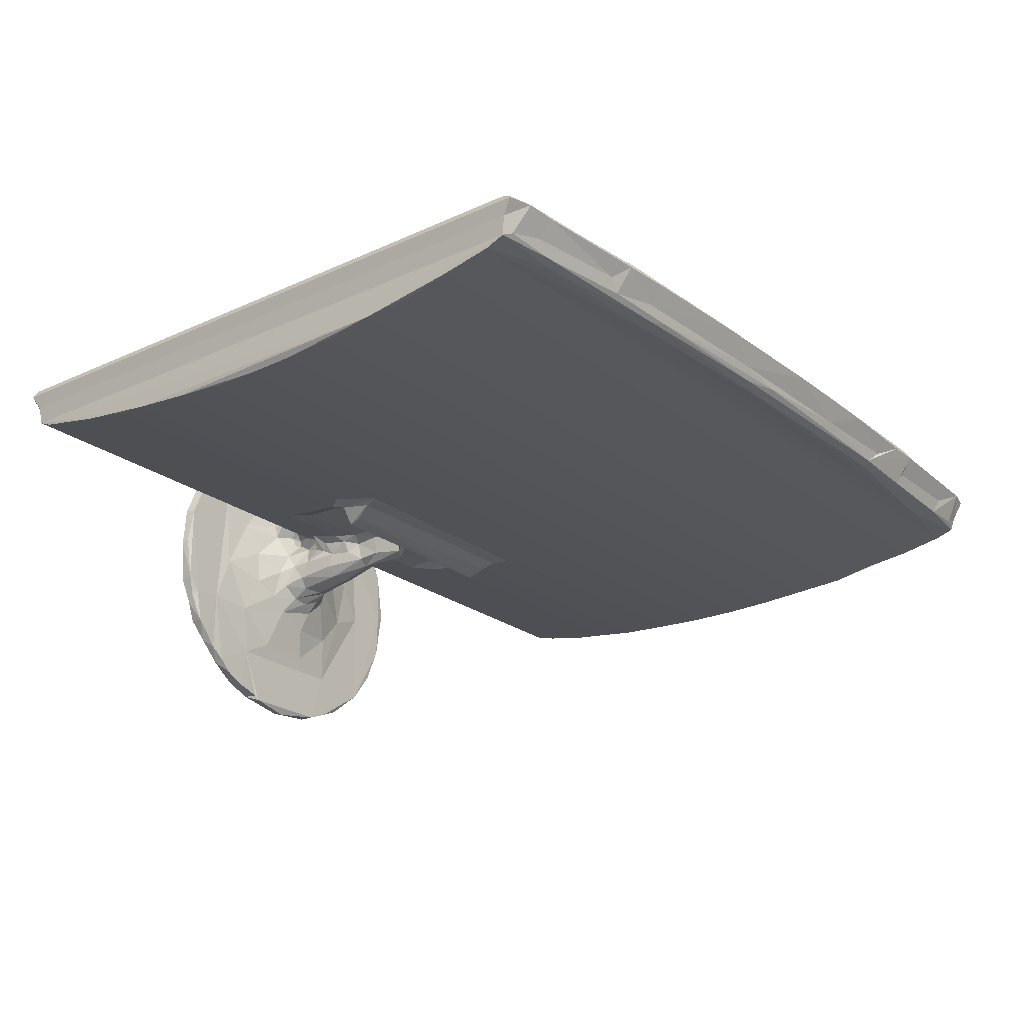
<metadata>
{"format":"obj","ext":"obj","renderer":"f3d","projection":"perspective","resolution":1024,"background":"white","views":[{"elev":-23.0,"azim":-51.8,"up":"+Y"}]}
</metadata>
<code>
v -0.05462 -0.03925 -0.1193
v -0.05819 -0.02912 -0.1204
v -0.05544 -0.03651 -0.1168
v -0.05422 -0.03328 -0.1208
v -0.05348 -0.03418 -0.1157
v -0.06067 -0.01399 -0.1192
v -0.05827 -0.02825 -0.1158
v -0.06026 -0.0129 -0.1166
v -0.05767 0.002027 -0.1208
v -0.05856 0.000801 -0.1158
v -0.01867 -0.07165 -0.1194
v -0.02809 -0.06771 -0.1197
v -0.02512 -0.06848 -0.1159
v -0.02965 -0.06542 -0.1208
v -0.01636 -0.07107 -0.1161
v -0.01343 -0.07143 -0.1208
v -0.01471 -0.07276 -0.1158
v -0.0008311 -0.07469 -0.1197
v 0.001122 -0.0752 -0.1173
v 0.0174 -0.07277 -0.1207
v -0.04568 -0.05329 -0.1192
v -0.04142 -0.05522 -0.1208
v -0.04239 -0.05605 -0.1162
v -0.03772 -0.06116 -0.1192
v -0.0507 -0.04594 -0.1207
v -0.05083 -0.04617 -0.116
v -0.04677 -0.05081 -0.116
v -0.04276 -0.03336 -0.1156
v -0.03259 -0.06467 -0.1161
v -0.03731 -0.06022 -0.1158
v -0.02354 -0.05315 -0.1156
v -0.03701 -0.01568 -0.1148
v -0.02674 -0.03431 -0.1143
v -0.02195 -0.02096 -0.1118
v -0.02279 -0.008491 -0.112
v -0.01214 -0.04717 -0.1145
v 0.01818 -0.07262 -0.1158
v 0.02361 -0.0537 -0.1155
v 0.05562 -0.03982 -0.1208
v 0.008455 -0.0477 -0.1143
v 0.005041 -0.03671 -0.1116
v -0.007533 -0.03174 -0.1106
v -0.01361 -0.02587 -0.1103
v -0.01284 -0.01525 -0.1079
v -0.009934 -0.02087 -0.107
v -0.004149 -0.02524 -0.1066
v 0.006936 -0.02866 -0.109
v 0.002063 -0.0262 -0.1067
v -0.003875 -0.02174 -0.1008
v -0.007363 -0.01792 -0.1
v -0.009211 -0.01257 -0.1031
v 0.002237 -0.02254 -0.09805
v -0.03593 -0.01628 -0.04452
v -0.03131 -0.01318 -0.04561
v -0.00778 -0.01154 -0.09631
v -0.006038 -0.01579 -0.08538
v -0.003123 -0.01972 -0.08466
v -0.006214 -0.01057 -0.08311
v 0.002069 -0.02055 -0.08202
v -0.002865 -0.01523 -0.06924
v 0.000343 -0.0177 -0.06917
v -0.004561 -0.01105 -0.07534
v -0.005523 -0.01621 -0.04433
v -0.01407 -0.01324 -0.04561
v -0.002768 -0.0144 -0.06062
v -0.006892 -0.009885 -0.04448
v -0.001717 -0.01625 -0.04844
v 0.002781 -0.01717 -0.05125
v -0.004401 -0.0173 -0.04304
v -0.03765 -0.01727 -0.04327
v -0.03806 -0.01583 -0.03859
v -0.04257 -0.01135 -0.04304
v -0.04057 -0.01247 -0.03211
v 0.03999 -0.01481 -0.03641
v 0.0418 -0.01246 -0.03195
v -0.1593 0.01165 -0.1013
v -0.1582 0.006315 -0.09788
v -0.158 0.01425 -0.09974
v -0.1555 0.004865 -0.09897
v -0.1296 0.01475 -0.1007
v -0.1358 0.01163 -0.1024
v -0.09896 0.009109 -0.1019
v -0.1016 0.01122 -0.1042
v -0.0974 0.01386 -0.1032
v -0.1572 5.592e-05 -0.09715
v -0.1558 0.001988 -0.09832
v -0.1571 -0.001924 -0.09232
v -0.1572 -0.006664 -0.06767
v -0.136 0.0124 -0.08366
v -0.1407 0.01257 -0.07857
v -0.1572 -0.0102 -0.03969
v -0.1558 -0.009095 -0.0498
v -0.1558 0.01481 -0.09814
v -0.1427 0.0148 -0.08064
v -0.009456 -0.001091 -0.09525
v -0.1359 0.01045 -0.0795
v -0.04041 -0.006594 -0.06793
v -0.04218 -0.009142 -0.04977
v -0.1371 0.01477 -0.08585
v 0.005829 0.01483 -0.08738
v -0.157 -0.01201 -0.0186
v -0.1582 0.006567 0.1327
v -0.1558 -0.0129 -0.001124
v -0.1573 -0.01023 0.07334
v -0.1558 -0.01321 0.01701
v -0.1593 0.01168 0.136
v -0.1416 0.01332 0.1198
v -0.1428 0.01477 0.1208
v -0.1379 0.0148 0.1298
v -0.04869 -0.01002 -0.04101
v -0.04197 -0.0114 -0.02656
v -0.1359 0.01045 0.1233
v -0.01741 0.01138 -0.106
v -0.0589 0.001768 -0.1199
v -0.05505 0.009403 -0.1158
v -0.05547 0.01051 -0.1196
v -0.04101 0.01397 -0.1039
v -0.03337 0.01479 -0.1014
v -0.03958 0.01054 -0.1156
v -0.05209 0.01795 -0.1205
v -0.05166 0.01843 -0.1159
v -0.02865 0.003241 -0.1142
v -0.02843 0.04055 -0.1208
v -0.00506 0.007757 -0.1009
v -0.01592 0.00966 -0.1031
v -0.04336 0.02962 -0.1166
v -0.04164 0.0313 -0.1197
v -0.02895 0.0407 -0.1158
v -0.0008098 0.03622 -0.1156
v -0.01277 0.002124 -0.1108
v -0.009625 -0.007038 -0.1064
v -0.01521 0.02215 -0.1149
v -0.01279 0.007658 -0.1122
v -0.00596 -0.004869 -0.09788
v -0.004086 0.0001396 -0.1078
v -0.003885 -0.001752 -0.1053
v -0.003224 -0.001694 -0.101
v 0.007529 0.0003545 -0.1079
v 0.005855 -8e-06 -0.102
v 0.001886 0.001522 -0.1008
v -0.004747 0.00375 -0.1093
v -0.007609 0.008421 -0.1103
v -0.006071 0.01408 -0.113
v -0.004793 0.01131 -0.11
v -0.004488 0.009552 -0.1034
v -0.005537 0.01213 -0.106
v 0.04175 0.01401 -0.1039
v -0.005372 0.009083 -0.1068
v 0.003935 0.003581 -0.1094
v 0.002493 0.006387 -0.1084
v 0.006821 0.0119 -0.1103
v 0.00824 0.012 -0.1063
v 0.01041 0.01411 -0.1129
v 0.003223 0.00821 -0.1057
v -0.01346 0.04602 -0.1208
v -0.01228 0.04559 -0.1157
v 0.004757 0.02246 -0.1145
v 0.03651 0.01481 -0.101
v -0.01459 0.04668 -0.1167
v 0.0007741 0.04801 -0.1198
v 0.002928 0.04861 -0.1173
v -0.03933 -0.004801 -0.0773
v -0.0023 0.004483 -0.0989
v 0.1403 0.01332 -0.08469
v -0.01388 0.0007849 -0.09783
v -0.0125 -0.002669 -0.08866
v -0.03437 -0.005191 -0.06956
v -0.009907 -0.004615 -0.07821
v -0.03339 -0.005116 -0.04901
v -0.03692 -0.009789 -0.04473
v -0.03567 -0.00711 -0.04552
v 0.1415 0.01477 -0.08585
v -0.006707 -0.005057 -0.06969
v 0.1464 0.01165 -0.08226
v -0.00785 -0.007145 -0.09082
v -0.006285 -0.007856 -0.08846
v -0.007638 -0.005323 -0.08598
v -0.007633 -0.002762 -0.09075
v -0.0069 -0.006675 -0.07569
v -0.002983 -0.007855 -0.07067
v -0.006418 -0.005268 -0.04836
v -0.005114 -0.007322 -0.04543
v -0.003363 -0.007336 -0.06107
v -0.002944 -0.00834 -0.04859
v 0.157 -0.012 -0.01891
v 0.01857 -0.01145 -0.02684
v 0.157 -0.01289 -0.001206
v -0.1558 -0.01291 0.03496
v -0.1572 0.0002797 0.1314
v -0.158 0.01424 0.1316
v -0.1558 -0.01195 0.05381
v -0.1386 0.01157 0.126
v -0.1558 0.0148 0.1333
v -0.1572 -0.005511 0.1074
v -0.1558 -0.008145 0.09044
v -0.1571 -0.00222 0.1249
v 0.1589 -0.01026 0.07311
v -0.1538 0.00186 0.1329
v -0.1504 0.01229 0.1378
v -0.1314 -0.001041 0.1314
v -0.1356 0.0005395 0.1336
v -0.1423 0.004807 0.1344
v -0.139 0.0118 0.1382
v -0.1178 0.01479 0.1352
v -0.1255 0.01389 0.1373
v -0.07838 -0.0002371 0.136
v -0.1359 0.01332 0.1286
v -0.07723 -0.001528 0.1325
v -0.1003 0.001781 0.1364
v -0.1045 0.00612 0.1374
v -0.09645 0.01407 0.1393
v -0.09817 0.01138 0.1411
v 0.157 -0.01192 0.05413
v 0.1571 -0.008057 0.09105
v 0.157 -0.01288 0.03585
v 0.1587 -0.005564 0.1072
v -0.09936 0.01281 0.1408
v -0.07335 0.00113 0.1374
v -0.08025 0.01176 0.1417
v -0.08194 0.004767 0.138
v -0.003554 0.001964 0.1393
v -0.01742 0.0001241 0.1379
v -0.03639 0.01181 0.1431
v -0.02097 0.004442 0.1396
v -0.04397 0.01397 0.1409
v -0.04 0.0148 0.1382
v -0.009537 -0.001402 0.1352
v 0.0134 0.01184 0.1435
v 0.04246 0.01403 0.141
v 0.02636 -0.06934 -0.1158
v 0.03398 -0.0658 -0.1197
v 0.03368 -0.06617 -0.1167
v 0.03125 -0.06538 -0.1208
v 0.02156 -0.03621 -0.1136
v 0.01397 -0.02241 -0.1088
v 0.00726 -0.02108 -0.1
v 0.008444 -0.02346 -0.1057
v 0.01117 -0.01779 -0.1033
v 0.01618 -0.01647 -0.1086
v 0.01016 -0.0149 -0.09612
v 0.01216 -0.01232 -0.1039
v 0.03055 -0.02528 -0.1137
v 0.02383 -0.007182 -0.1115
v 0.04462 -0.05712 -0.1208
v 0.0459 -0.05618 -0.1158
v 0.05545 -0.04371 -0.1197
v 0.05462 -0.04457 -0.1161
v 0.05977 -0.03141 -0.1158
v 0.0441 -0.02 -0.1153
v 0.06013 -0.01472 -0.1208
v 0.03477 -0.006126 -0.1141
v 0.06025 -0.03111 -0.1205
v 0.04131 0.0139 -0.1156
v 0.06024 -0.01443 -0.1157
v 0.06305 -0.01716 -0.1182
v 0.06304 -0.01227 -0.1203
v 0.06316 -0.01254 -0.1163
v 0.00688 -0.01855 -0.08398
v 0.007556 -0.01597 -0.0799
v 0.009776 -0.009807 -0.08665
v 0.004844 -0.01579 -0.06697
v 0.008142 -0.007228 -0.07795
v 0.005265 -0.01154 -0.06273
v 0.005399 -0.01368 -0.0496
v 0.008321 -0.0168 -0.04421
v 0.007499 -0.01514 -0.04547
v 0.03927 -0.01742 -0.04297
v 0.03821 -0.01593 -0.04425
v 0.03974 -0.01185 -0.04456
v 0.04236 -0.01315 -0.04267
v 0.006788 -0.001759 -0.1037
v 0.01091 -0.002358 -0.09967
v 0.01415 -0.00695 -0.1079
v 0.01011 -0.004519 -0.1057
v 0.009692 -0.004746 -0.09745
v 0.009158 -0.009337 -0.0949
v 0.01349 0.002706 -0.1104
v 0.01859 0.04557 -0.1208
v 0.008884 0.008017 -0.1104
v 0.006462 0.007454 -0.1007
v 0.008405 0.009496 -0.1026
v 0.01442 0.007049 -0.1115
v 0.01874 0.01145 -0.106
v 0.04742 0.02708 -0.1208
v 0.02181 0.006051 -0.1129
v 0.02585 0.01661 -0.1148
v 0.01763 0.009642 -0.1031
v 0.01928 0.04546 -0.1159
v 0.03092 0.03897 -0.1158
v 0.02636 0.0424 -0.1205
v 0.04479 0.02916 -0.1158
v 0.03403 0.0383 -0.1206
v 0.05936 0.004488 -0.1208
v 0.05491 0.01673 -0.1206
v 0.05989 0.006198 -0.1162
v 0.05347 0.017 -0.1158
v 0.1036 0.01089 -0.1041
v 0.1061 0.009237 -0.102
v 0.04323 0.03156 -0.1207
v 0.03202 0.04057 -0.1171
v 0.03667 0.03657 -0.1196
v 0.04285 0.03266 -0.1169
v 0.05331 0.01944 -0.1196
v 0.05436 0.01873 -0.1168
v 0.06275 -0.00808 -0.1189
v 0.05869 0.008245 -0.1193
v 0.101 0.01385 -0.1031
v 0.1297 0.01477 -0.1006
v 0.008607 -0.003054 -0.09486
v 0.007786 -0.004722 -0.09115
v 0.01125 -0.00496 -0.08963
v 0.01108 -0.006762 -0.08104
v 0.01326 -0.00182 -0.09278
v 0.01674 0.00216 -0.0984
v 0.007381 -0.007269 -0.06274
v 0.01543 -0.003456 -0.08454
v 0.01422 -0.004857 -0.07641
v 0.01091 -0.00501 -0.07568
v 0.01214 0.004492 -0.09891
v 0.01852 -0.0003171 -0.0968
v 0.03768 -0.005021 -0.07601
v 0.004299 -0.007348 -0.05877
v 0.009043 -0.005056 -0.05851
v 0.005204 -0.007259 -0.04545
v 0.008328 -0.009807 -0.0445
v 0.007436 -0.005276 -0.04836
v 0.0353 -0.005124 -0.04872
v 0.03444 -0.008197 -0.04457
v 0.1588 -0.002801 -0.0877
v 0.04167 -0.006922 -0.06661
v 0.156 0.00504 -0.09903
v 0.04288 -0.008463 -0.05631
v 0.0426 -0.009425 -0.0469
v 0.04803 -0.00974 -0.04397
v 0.04613 -0.01138 -0.02679
v 0.157 -0.01321 0.01711
v 0.1438 0.01045 0.1232
v 0.1438 0.01045 -0.0795
v 0.1566 -0.001298 -0.09484
v 0.1587 0.0007712 -0.09782
v 0.1584 -0.006393 -0.0694
v 0.157 -0.008426 -0.05666
v 0.1499 0.01479 -0.08154
v 0.1583 -0.009966 -0.04179
v 0.1385 0.01172 -0.1025
v 0.1599 0.01149 -0.1013
v 0.1587 0.01453 -0.09964
v 0.1589 0.004538 -0.09775
v 0.1487 0.01332 -0.0795
v 0.1588 -0.004753 -0.07164
v 0.1598 0.0131 -0.09697
v 0.1589 -0.008424 -0.0436
v 0.1598 0.01134 0.1359
v 0.1569 0.01482 0.1324
v 0.1585 -0.0121 -0.0001999
v 0.1589 -0.002449 0.1235
v 0.0716 -0.001084 0.1348
v 0.1286 -0.001841 0.1283
v 0.07336 0.0006347 0.1372
v 0.04022 0.004502 0.1393
v 0.04211 0.0148 0.1382
v 0.1462 0.01153 0.1258
v 0.05683 0.01185 0.1426
v 0.1425 0.01479 0.1298
v 0.1206 0.01482 0.1351
v 0.1403 0.01331 0.1286
v 0.07979 0.005639 0.1384
v 0.1004 0.01337 0.1403
v 0.09175 0.01142 0.1412
v 0.1103 0.01435 0.1377
v 0.1007 0.0003817 0.1356
v 0.1041 0.01171 0.1408
v 0.1369 0.00041 0.1335
v 0.1029 0.004734 0.137
v 0.1501 0.01478 0.1253
v 0.1588 -0.008506 0.07799
v 0.1598 0.01309 0.1321
v 0.1589 0.01432 0.1344
v 0.1589 0.004367 0.1323
v 0.1396 0.006036 0.1351
v 0.1528 0.01197 0.1375
v 0.1586 -0.0003581 0.1307
v 0.1529 0.001243 0.1326
v -0.01239 0.008817 -0.1078
v -0.008191 -0.003273 -0.1005
v -0.009964 -0.001545 -0.09925
v 0.01159 0.009349 -0.1072
v 0.01362 0.008177 -0.1084
f 1 3 2
f 1 2 4
f 2 7 6
f 3 5 7
f 3 7 2
f 6 7 8
f 6 9 2
f 8 7 10
f 2 9 4
f 11 13 12
f 11 12 14
f 11 15 13
f 11 14 16
f 11 18 17
f 11 16 18
f 17 15 11
f 18 19 17
f 18 16 20
f 21 24 23
f 21 22 24
f 21 26 25
f 21 25 22
f 26 21 27
f 25 26 1
f 1 26 3
f 27 21 23
f 27 23 28
f 27 28 26
f 24 22 14
f 29 30 24
f 30 23 24
f 24 12 29
f 24 14 12
f 12 13 29
f 23 30 28
f 30 31 28
f 1 4 25
f 3 26 5
f 26 28 5
f 22 25 4
f 7 5 10
f 28 33 32
f 28 31 33
f 4 9 22
f 32 33 34
f 32 34 35
f 29 13 30
f 13 31 30
f 14 22 16
f 13 15 31
f 15 17 31
f 17 37 31
f 37 38 31
f 31 38 36
f 22 39 16
f 31 36 33
f 36 42 33
f 33 43 34
f 22 9 39
f 34 43 44
f 43 45 44
f 34 44 35
f 33 42 43
f 42 46 43
f 36 41 42
f 42 41 47
f 42 48 46
f 42 47 48
f 43 46 45
f 45 46 49
f 49 50 45
f 45 51 44
f 45 50 51
f 46 52 49
f 50 55 51
f 50 57 56
f 50 58 55
f 50 56 58
f 49 57 50
f 49 52 59
f 49 59 57
f 57 60 56
f 60 57 61
f 56 60 62
f 57 59 61
f 54 63 53
f 63 54 64
f 61 65 60
f 63 64 66
f 61 67 65
f 61 68 67
f 67 69 63
f 67 68 69
f 70 73 72
f 70 71 73
f 53 70 54
f 70 53 63
f 70 69 71
f 71 74 73
f 70 63 69
f 76 78 80
f 81 79 76
f 76 80 81
f 81 83 82
f 81 80 83
f 80 84 83
f 87 88 85
f 85 79 86
f 85 77 79
f 77 76 79
f 88 92 91
f 78 93 80
f 93 94 80
f 89 94 90
f 85 95 87
f 89 90 96
f 79 81 82
f 88 98 92
f 89 99 94
f 80 94 100
f 94 99 100
f 88 91 85
f 85 102 77
f 101 104 91
f 91 104 85
f 101 103 105
f 77 106 76
f 76 106 78
f 77 102 106
f 90 94 108
f 90 108 107
f 93 109 94
f 94 109 108
f 91 92 110
f 90 112 96
f 83 84 113
f 6 114 9
f 6 10 114
f 6 8 10
f 114 116 9
f 114 10 115
f 114 115 116
f 83 113 82
f 113 84 117
f 84 80 117
f 117 80 118
f 10 5 119
f 5 28 119
f 28 32 119
f 10 119 115
f 116 120 9
f 116 121 120
f 116 115 121
f 32 122 119
f 32 35 122
f 113 125 82
f 82 125 124
f 120 126 127
f 120 121 126
f 9 120 123
f 120 127 123
f 121 128 126
f 121 115 128
f 115 119 129
f 127 126 128
f 115 129 128
f 123 127 128
f 35 130 122
f 44 131 35
f 35 131 130
f 9 123 39
f 122 130 133
f 122 133 132
f 384 125 113
f 44 51 131
f 51 134 131
f 131 135 130
f 131 136 135
f 385 136 131
f 385 131 134
f 385 137 136
f 135 139 138
f 135 136 139
f 136 140 139
f 136 137 140
f 384 142 133
f 384 130 141
f 384 133 130
f 130 135 141
f 148 384 141
f 142 144 133
f 133 144 143
f 384 148 145
f 384 145 125
f 142 384 113
f 142 113 146
f 125 145 124
f 113 147 146
f 113 117 147
f 135 149 141
f 135 138 149
f 141 150 148
f 141 149 150
f 146 144 142
f 144 152 151
f 144 146 152
f 144 153 143
f 144 151 153
f 148 154 145
f 148 150 154
f 145 154 124
f 146 147 152
f 122 132 119
f 119 132 129
f 129 156 128
f 123 155 39
f 133 143 132
f 117 118 147
f 143 153 157
f 143 157 132
f 123 128 159
f 123 159 155
f 128 156 159
f 155 159 160
f 160 159 161
f 156 161 159
f 87 162 88
f 88 162 97
f 86 79 163
f 79 82 163
f 88 97 98
f 92 98 110
f 89 164 99
f 80 100 118
f 91 111 101
f 91 110 111
f 85 165 95
f 85 86 165
f 86 163 165
f 87 95 166
f 87 166 162
f 166 168 162
f 163 82 124
f 98 72 110
f 97 162 167
f 97 167 98
f 98 171 170
f 98 170 72
f 98 167 169
f 98 169 171
f 100 99 172
f 164 172 99
f 162 168 167
f 168 173 167
f 89 96 174
f 89 174 164
f 51 55 134
f 55 175 134
f 55 58 176
f 175 55 176
f 386 95 165
f 385 95 386
f 386 165 163
f 385 134 95
f 177 166 176
f 95 178 166
f 95 134 178
f 163 137 386
f 178 134 175
f 166 177 168
f 168 177 179
f 168 179 173
f 56 62 58
f 176 58 177
f 58 179 177
f 58 62 179
f 62 180 179
f 137 163 140
f 167 173 169
f 54 170 64
f 169 181 171
f 64 170 66
f 169 173 181
f 181 182 171
f 62 60 180
f 60 65 180
f 65 183 180
f 179 180 173
f 173 180 183
f 65 184 183
f 65 67 184
f 67 182 184
f 67 63 182
f 173 183 181
f 181 183 184
f 181 184 182
f 118 100 158
f 110 72 111
f 72 73 111
f 72 170 70
f 70 170 54
f 101 185 103
f 170 171 182
f 170 182 66
f 111 186 101
f 73 186 111
f 63 66 182
f 73 75 186
f 101 188 104
f 101 105 188
f 104 189 85
f 106 190 78
f 85 189 102
f 104 188 191
f 90 107 192
f 78 190 93
f 190 193 93
f 93 193 109
f 90 192 112
f 104 195 194
f 104 194 189
f 194 196 189
f 107 108 192
f 189 198 102
f 190 106 193
f 102 199 106
f 102 198 199
f 196 200 189
f 189 201 198
f 200 201 189
f 198 202 199
f 202 203 199
f 106 199 193
f 192 108 109
f 193 204 109
f 193 205 204
f 199 205 193
f 200 206 201
f 198 201 202
f 196 208 200
f 206 209 201
f 201 209 202
f 202 210 203
f 209 210 202
f 203 205 199
f 203 211 205
f 210 212 203
f 203 212 211
f 192 109 207
f 205 211 204
f 195 214 194
f 188 215 191
f 213 197 191
f 191 197 104
f 194 216 196
f 104 197 195
f 212 217 211
f 209 212 210
f 200 208 206
f 206 218 209
f 212 219 217
f 209 220 212
f 220 219 212
f 209 218 220
f 218 222 221
f 206 222 218
f 220 223 219
f 219 223 217
f 218 224 220
f 220 224 223
f 218 221 224
f 211 217 225
f 109 204 226
f 204 225 226
f 204 211 225
f 208 227 206
f 206 227 222
f 225 217 223
f 224 228 223
f 225 223 229
f 229 223 228
f 225 229 226
f 19 37 17
f 18 20 19
f 19 20 37
f 20 230 37
f 20 231 230
f 231 232 230
f 36 38 40
f 36 40 41
f 16 39 20
f 20 233 231
f 20 39 233
f 38 234 40
f 41 40 234
f 41 234 47
f 47 234 235
f 46 236 52
f 48 236 46
f 48 47 237
f 48 237 236
f 47 235 237
f 237 238 236
f 235 239 238
f 237 235 238
f 239 241 238
f 234 242 235
f 235 242 239
f 233 244 231
f 230 232 245
f 230 245 37
f 231 245 232
f 233 39 244
f 37 245 38
f 231 244 245
f 244 246 245
f 246 247 245
f 244 39 246
f 245 247 248
f 234 38 242
f 38 249 242
f 242 251 243
f 249 251 242
f 38 245 249
f 39 250 252
f 249 245 253
f 245 254 253
f 245 248 254
f 246 248 247
f 39 252 246
f 246 252 248
f 252 255 248
f 252 256 255
f 250 256 252
f 255 257 248
f 248 257 254
f 255 256 257
f 52 236 59
f 236 258 59
f 238 240 236
f 236 240 258
f 238 241 240
f 258 240 259
f 240 260 259
f 59 258 61
f 258 259 261
f 61 258 261
f 61 261 68
f 261 263 264
f 68 261 264
f 68 265 69
f 68 266 265
f 68 264 266
f 71 267 74
f 69 267 71
f 74 75 73
f 265 267 69
f 265 268 267
f 268 270 267
f 268 269 270
f 267 270 74
f 74 270 75
f 138 139 271
f 271 139 272
f 239 273 241
f 241 273 274
f 276 274 275
f 276 241 274
f 138 273 277
f 274 272 275
f 271 272 274
f 138 271 274
f 138 274 273
f 150 149 387
f 279 151 152
f 154 280 124
f 154 281 280
f 138 277 149
f 387 149 277
f 277 282 388
f 388 387 277
f 279 153 151
f 279 282 153
f 154 387 281
f 279 152 283
f 152 147 283
f 239 243 273
f 273 243 285
f 273 285 277
f 239 242 243
f 282 277 285
f 282 285 153
f 153 285 286
f 387 287 281
f 388 287 387
f 283 287 388
f 279 283 388
f 281 287 280
f 157 129 132
f 153 286 157
f 147 118 158
f 129 288 156
f 39 155 278
f 129 289 288
f 39 278 284
f 157 286 129
f 286 253 129
f 129 291 289
f 278 290 292
f 39 284 250
f 249 253 251
f 251 253 286
f 243 251 285
f 285 251 286
f 250 284 293
f 253 254 295
f 253 295 296
f 283 297 287
f 297 298 287
f 287 298 280
f 278 292 284
f 253 291 129
f 284 292 299
f 290 300 292
f 301 292 300
f 292 301 299
f 291 302 289
f 301 302 299
f 300 302 301
f 300 289 302
f 293 284 294
f 253 296 291
f 294 284 303
f 303 284 304
f 296 304 291
f 302 304 284
f 302 291 304
f 299 302 284
f 156 288 161
f 155 160 278
f 160 161 278
f 161 288 278
f 278 288 290
f 300 288 289
f 300 290 288
f 250 305 256
f 250 293 305
f 305 295 257
f 254 257 295
f 305 257 256
f 293 295 305
f 306 295 293
f 293 294 306
f 306 304 295
f 296 295 304
f 283 147 307
f 303 304 294
f 306 294 304
f 147 158 307
f 283 307 297
f 307 158 308
f 309 276 275
f 309 310 276
f 240 241 276
f 240 276 260
f 276 311 260
f 310 311 276
f 260 311 312
f 309 275 313
f 275 272 313
f 309 313 310
f 311 310 313
f 259 263 261
f 259 262 263
f 262 315 263
f 259 260 262
f 260 312 262
f 312 311 316
f 312 316 317
f 262 312 318
f 262 318 315
f 312 317 318
f 163 124 280
f 140 319 139
f 140 163 319
f 163 280 319
f 139 319 272
f 272 319 314
f 272 314 320
f 272 320 313
f 311 313 316
f 317 321 318
f 316 321 317
f 322 263 315
f 322 315 323
f 315 318 323
f 322 264 263
f 322 324 264
f 264 325 266
f 324 325 264
f 322 323 326
f 322 326 324
f 318 321 327
f 323 327 326
f 318 327 323
f 326 327 324
f 327 328 324
f 316 329 321
f 316 313 329
f 314 319 331
f 319 280 331
f 321 330 327
f 330 332 327
f 327 332 333
f 327 333 328
f 333 334 269
f 266 325 265
f 186 185 101
f 265 325 328
f 325 324 328
f 265 328 268
f 268 328 269
f 328 333 269
f 75 335 186
f 186 335 185
f 270 269 334
f 270 335 75
f 270 334 335
f 105 103 336
f 185 187 103
f 96 337 338
f 320 340 339
f 320 314 340
f 320 339 313
f 321 341 330
f 314 331 340
f 331 280 298
f 174 96 338
f 330 342 332
f 100 343 158
f 100 172 343
f 329 313 339
f 329 341 321
f 330 341 342
f 332 342 333
f 333 344 334
f 342 344 333
f 158 343 308
f 334 344 335
f 187 336 103
f 298 297 345
f 297 307 345
f 298 345 331
f 345 307 308
f 345 346 331
f 345 308 347
f 346 345 347
f 346 348 331
f 339 340 329
f 329 350 341
f 340 331 348
f 340 348 329
f 346 347 351
f 341 350 352
f 342 352 344
f 342 341 352
f 329 348 350
f 346 351 353
f 308 343 347
f 164 174 172
f 174 343 172
f 174 349 343
f 343 354 347
f 335 344 185
f 350 348 352
f 344 352 355
f 344 355 185
f 355 352 197
f 185 355 187
f 352 348 197
f 187 355 336
f 105 215 188
f 105 336 215
f 191 215 213
f 112 337 96
f 216 356 196
f 197 214 195
f 194 214 216
f 227 357 222
f 196 358 208
f 208 358 227
f 222 359 221
f 357 359 222
f 221 360 224
f 224 360 228
f 109 226 361
f 229 361 226
f 112 192 362
f 192 207 362
f 360 363 228
f 229 228 363
f 227 358 357
f 221 359 360
f 207 109 364
f 364 109 365
f 109 361 365
f 196 356 358
f 362 207 366
f 359 367 360
f 360 367 363
f 229 363 368
f 367 369 363
f 363 369 368
f 207 364 366
f 361 229 365
f 365 229 370
f 368 370 229
f 357 371 359
f 359 369 367
f 359 372 369
f 359 371 372
f 369 372 368
f 357 373 371
f 371 373 374
f 112 362 337
f 374 372 371
f 368 372 370
f 336 355 215
f 215 355 197
f 348 346 353
f 174 375 349
f 215 197 213
f 197 348 356
f 197 356 376
f 353 351 377
f 343 375 354
f 349 375 343
f 351 347 378
f 354 378 347
f 351 378 377
f 338 337 174
f 337 362 174
f 174 362 375
f 197 376 214
f 214 376 216
f 376 356 216
f 356 348 379
f 348 353 379
f 358 373 357
f 373 380 374
f 372 381 370
f 372 380 381
f 374 380 372
f 365 370 378
f 365 378 354
f 365 354 364
f 356 382 358
f 373 382 383
f 358 382 373
f 373 381 380
f 373 383 381
f 379 381 383
f 370 381 378
f 378 381 353
f 356 379 382
f 383 382 379
f 379 353 381
f 378 353 377
f 366 364 362
f 364 354 375
f 362 364 375
f 137 385 386
f 166 175 176
f 178 175 166
f 150 387 154
f 388 282 279

</code>
